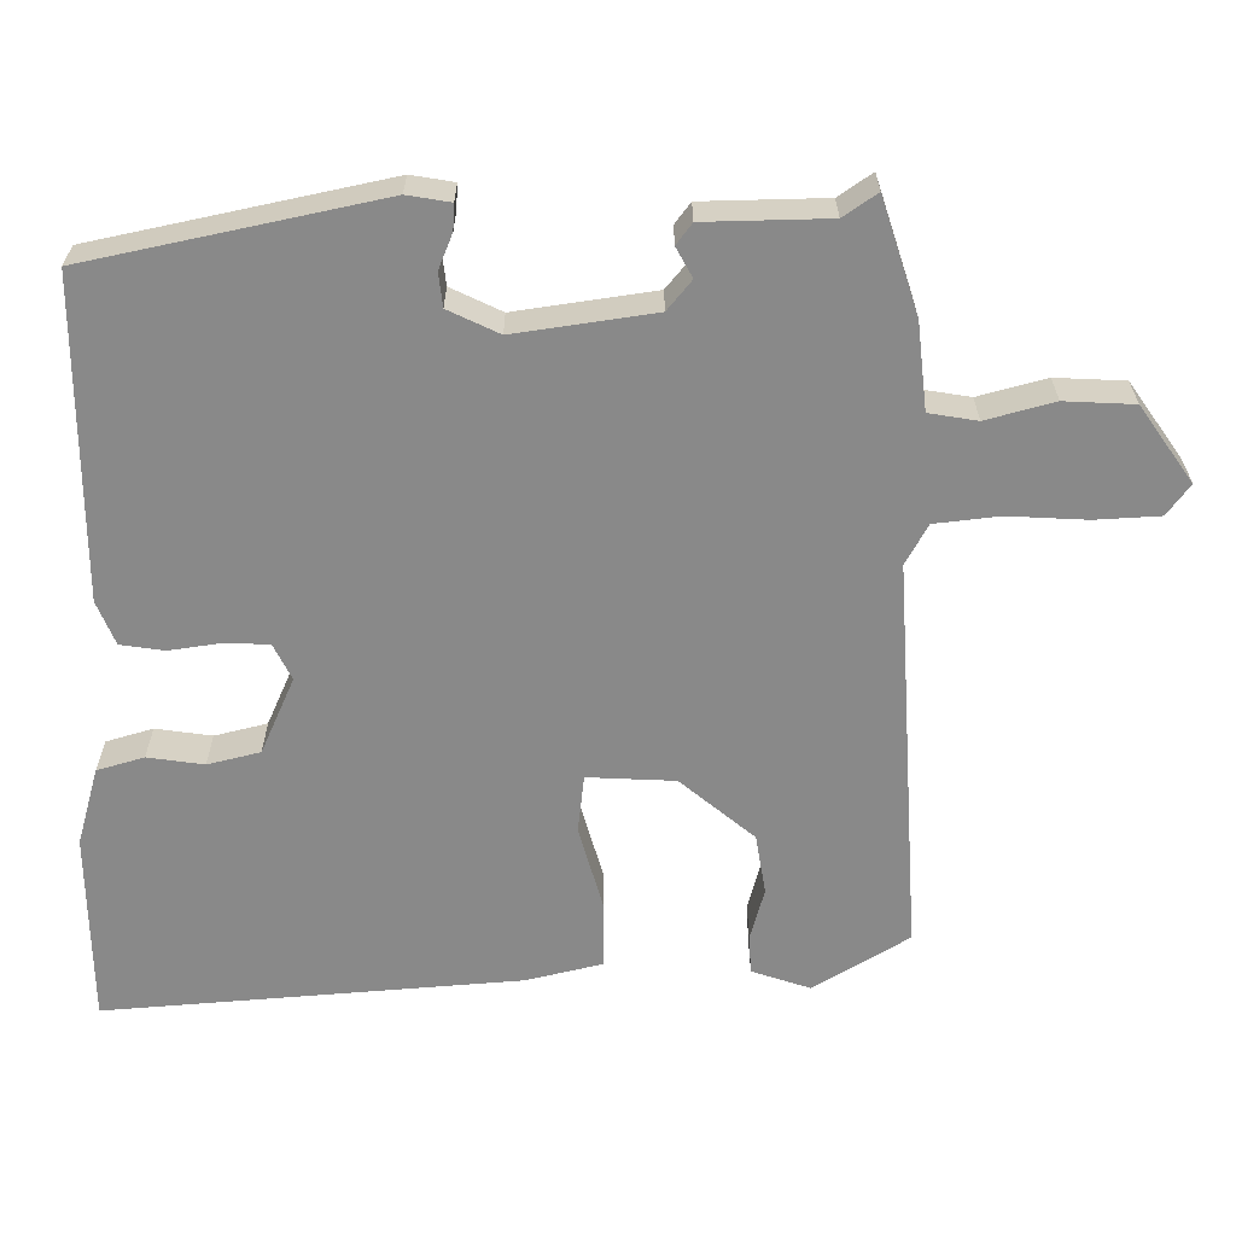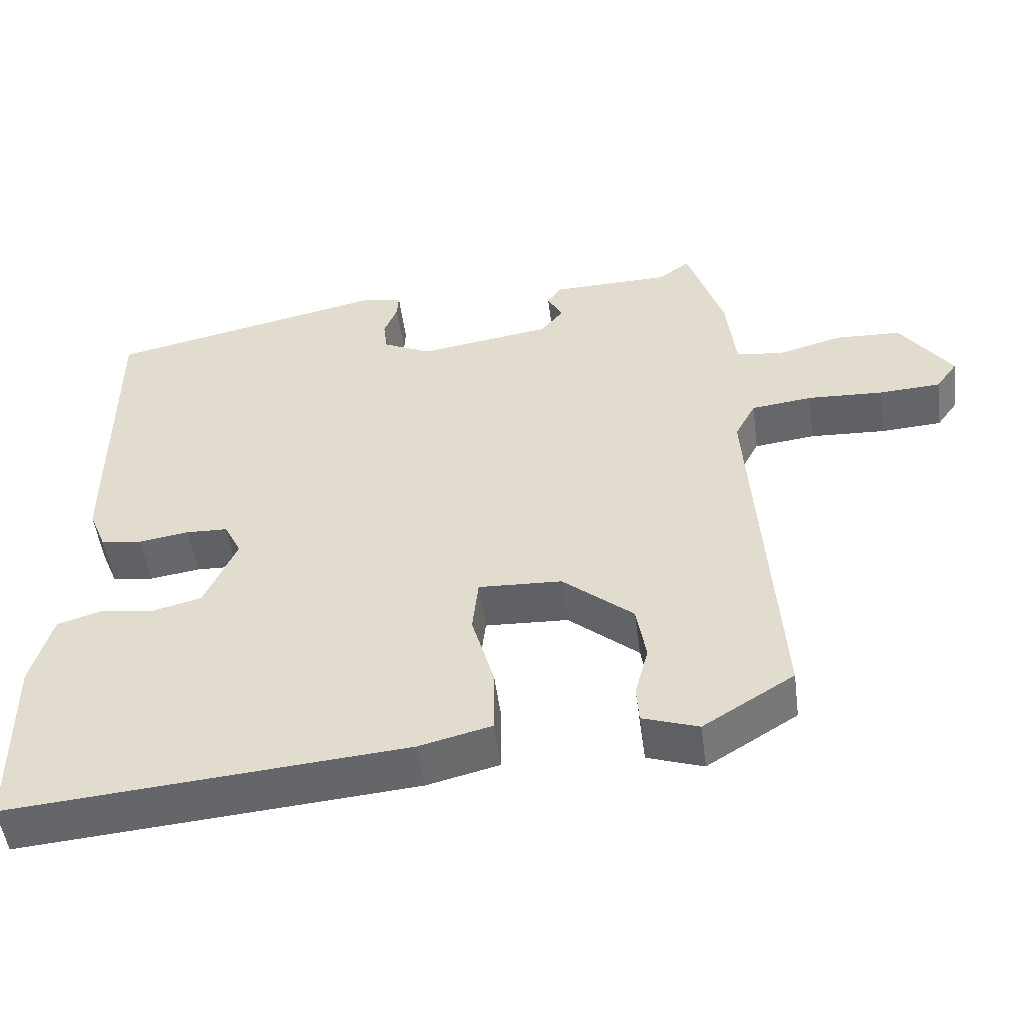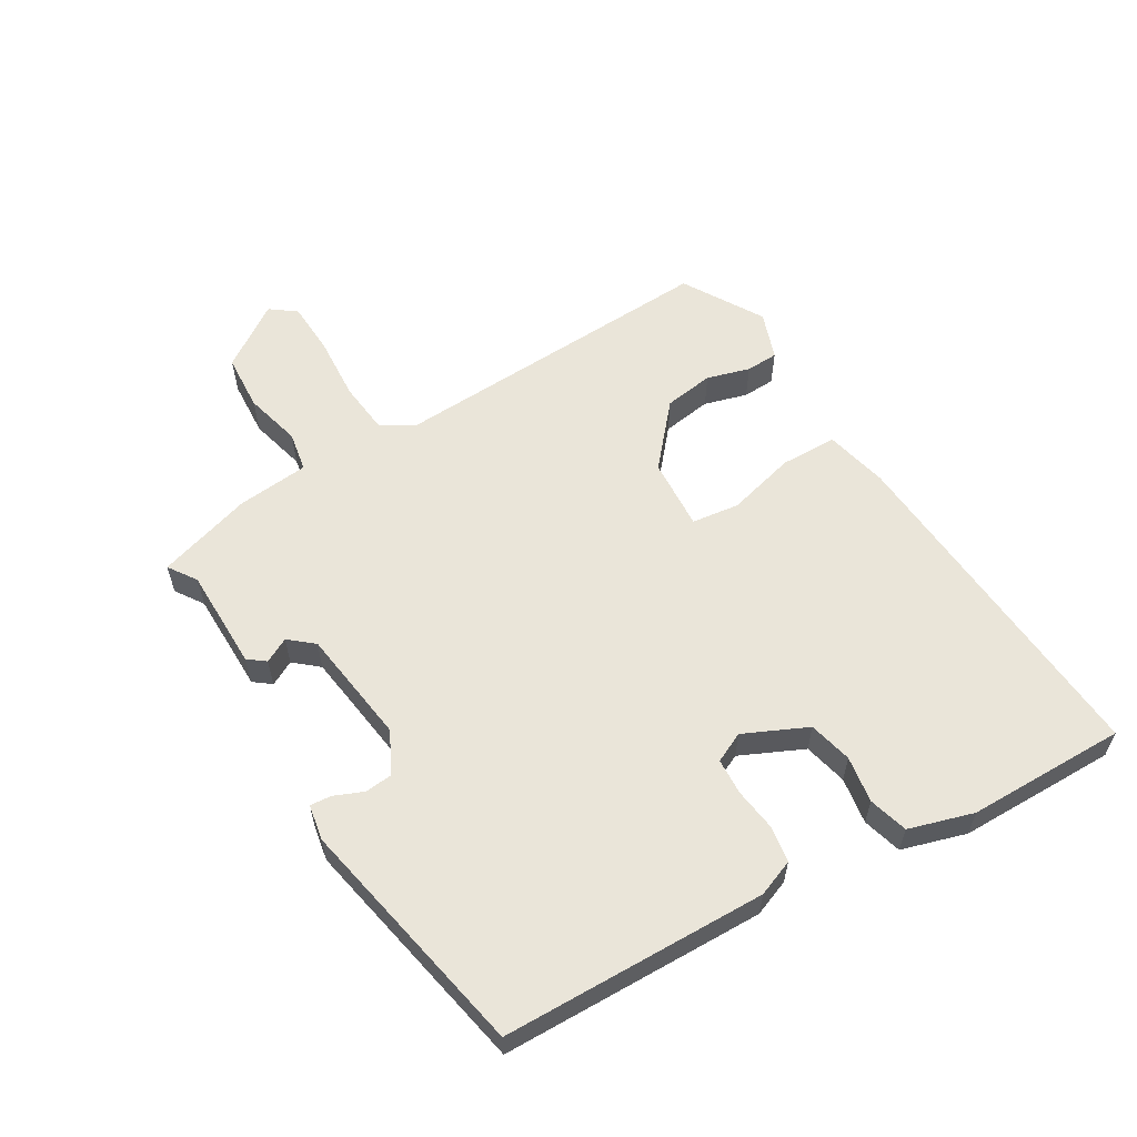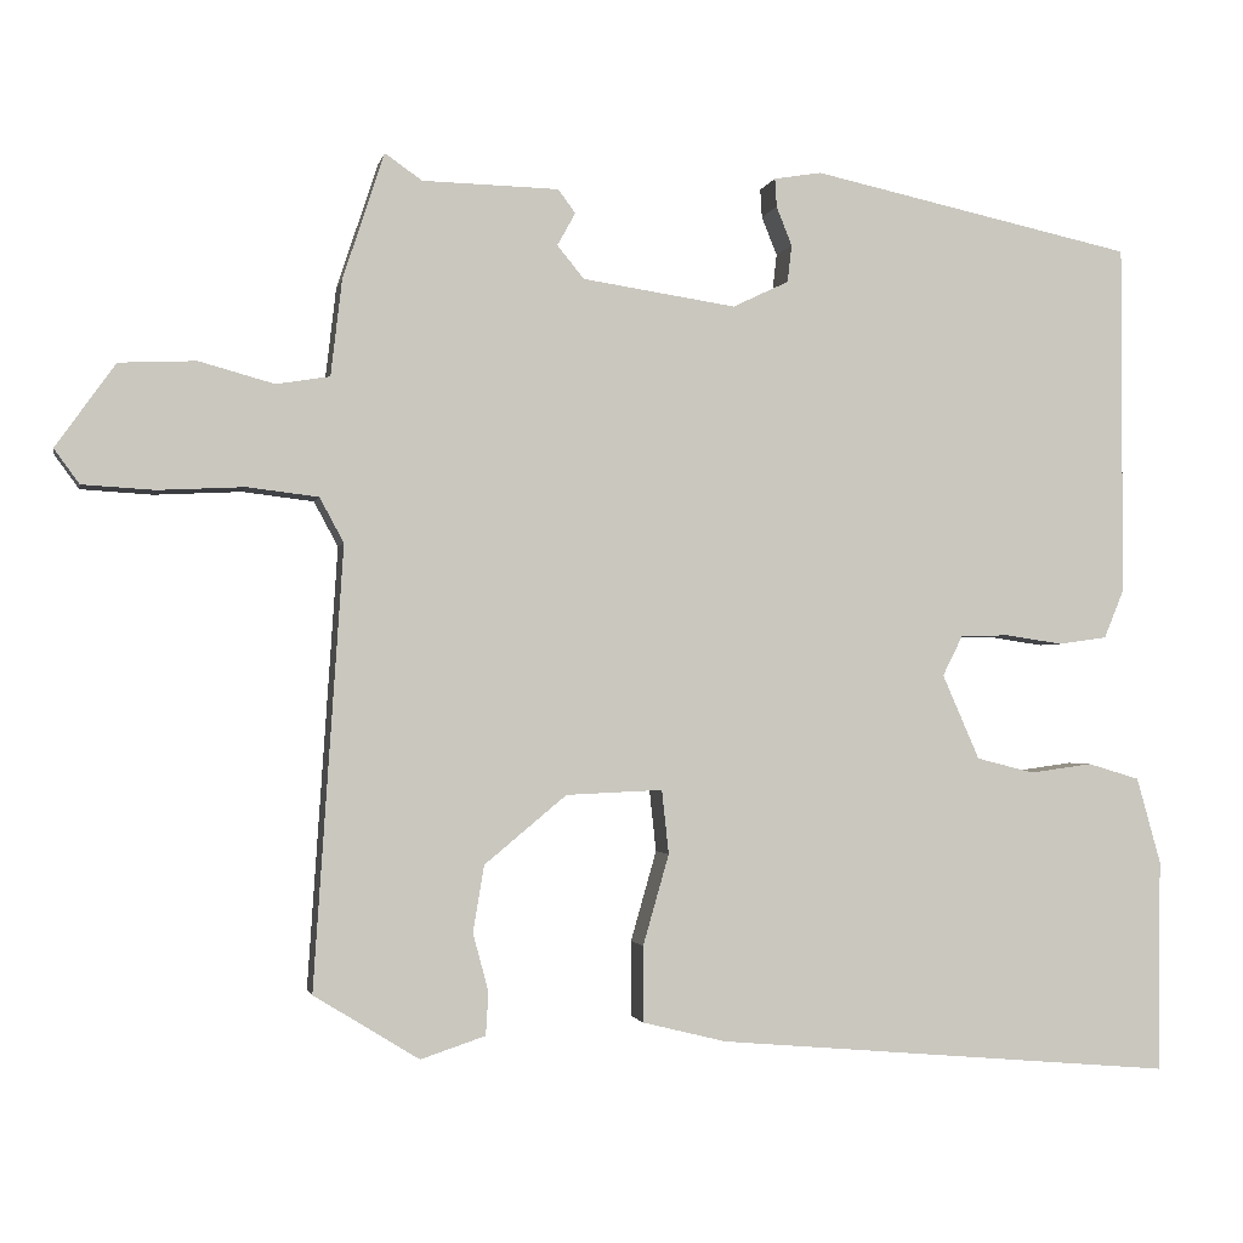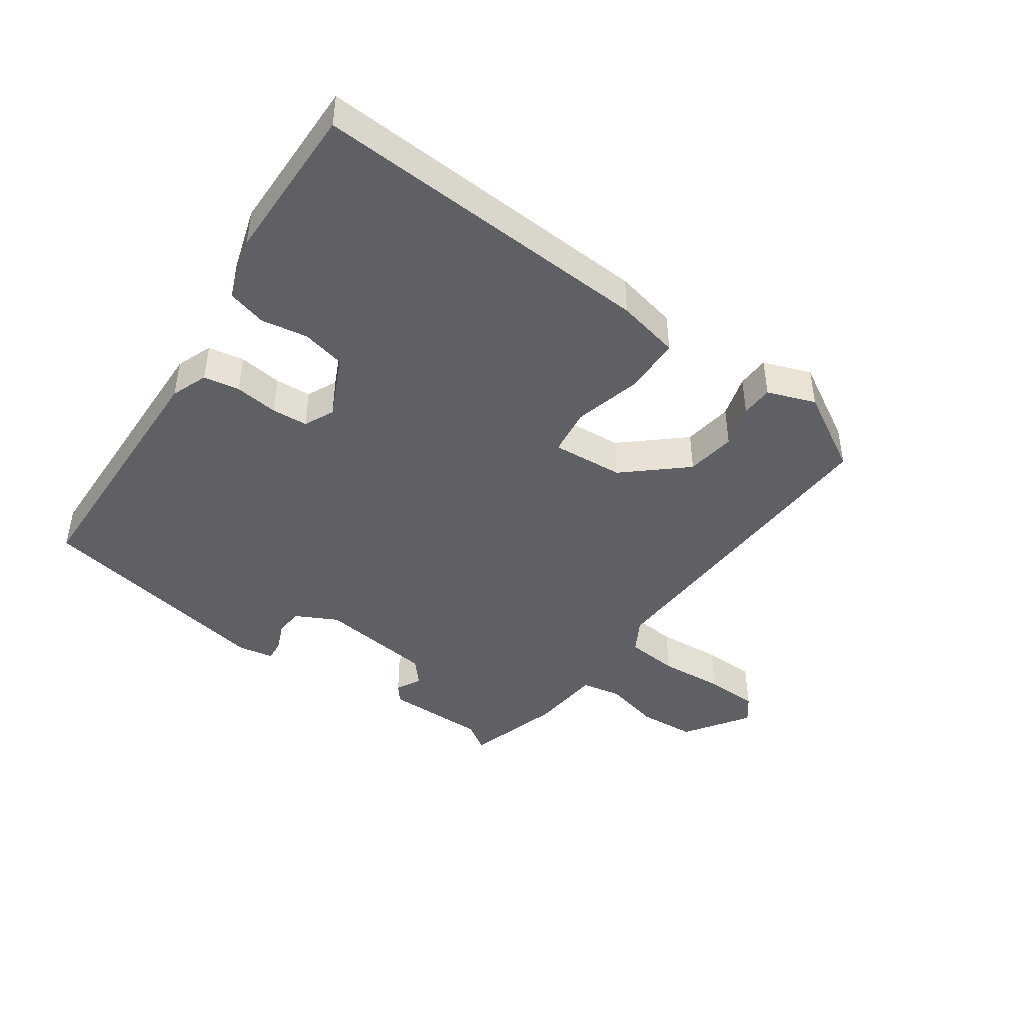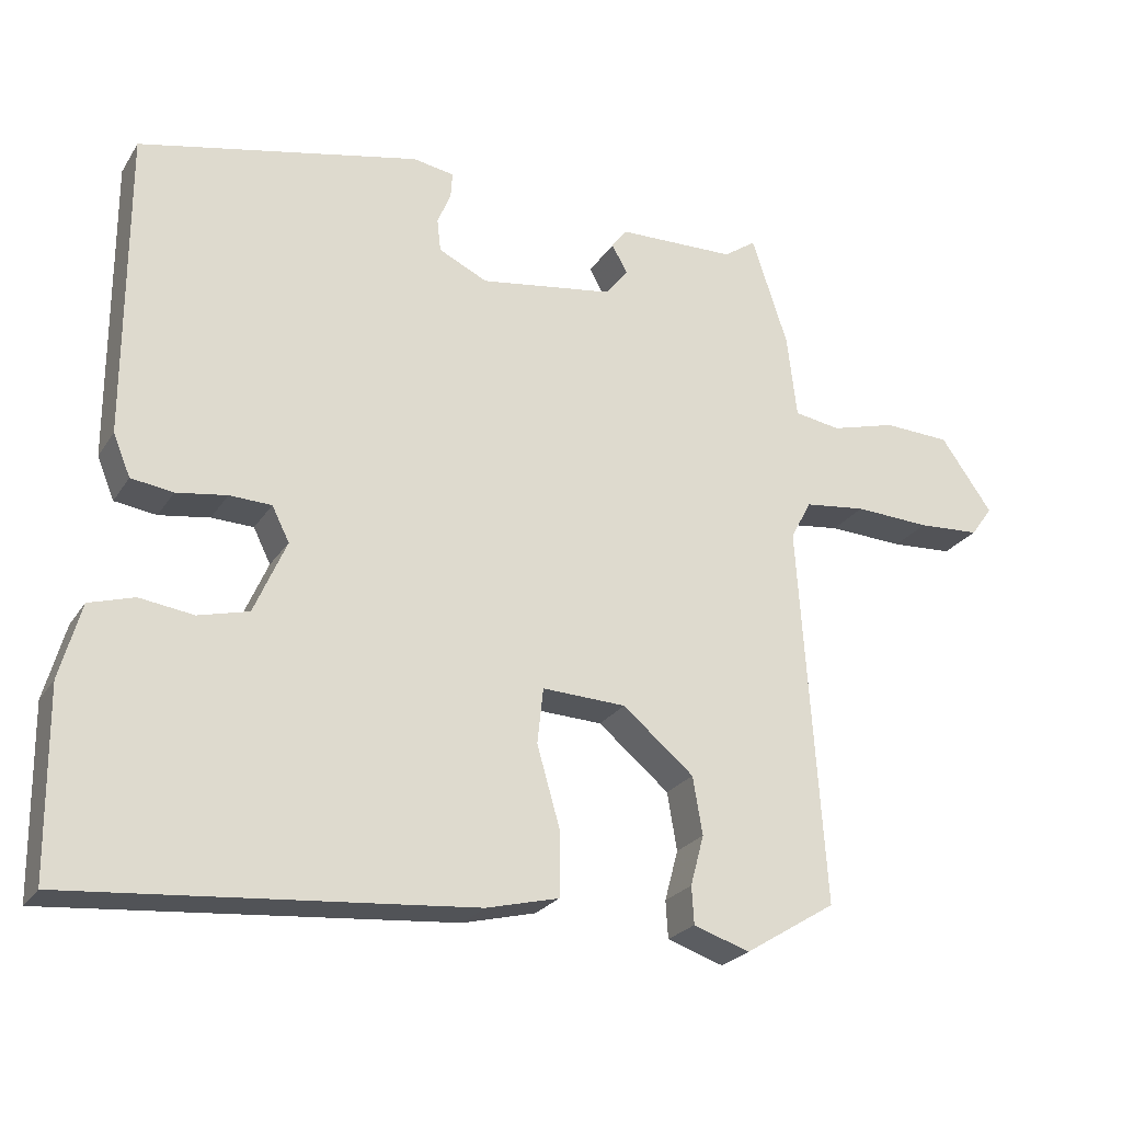
<metadata>
{"format":"obj","ext":"obj","renderer":"f3d","projection":"perspective","resolution":1024,"background":"white","views":[{"elev":26.9,"azim":179.9,"up":"+Z"},{"elev":-50.8,"azim":-172.5,"up":"+Z"},{"elev":58.5,"azim":60.2,"up":"+Y"},{"elev":-1.8,"azim":-11.4,"up":"+Z"},{"elev":-44.1,"azim":146.5,"up":"+Y"},{"elev":-24.2,"azim":155.0,"up":"+Z"}]}
</metadata>
<code>
v 0.471 0.07 0.405
v 0.471 0.07 -0.003
v 0.448 0.07 -0.059
v 0.392 0.07 -0.067
v 0.325 0.07 -0.057
v 0.269 0.07 -0.059
v 0.246 0.07 -0.105
v 0.289 0.07 -0.203
v 0.356 0.07 -0.22
v 0.428 0.07 -0.21
v 0.488 0.07 -0.228
v 0.516 0.07 -0.328
v 0.513 0.07 -0.574
v -0.019 0.07 -0.529
v -0.116 0.07 -0.505
v -0.116 0.07 -0.417
v -0.086 0.07 -0.312
v -0.094 0.07 -0.238
v -0.206 0.07 -0.243
v -0.301 0.07 -0.322
v -0.314 0.07 -0.399
v -0.296 0.07 -0.466
v -0.299 0.07 -0.516
v -0.374 0.07 -0.541
v -0.496 0.07 -0.466
v -0.462 0.07 0.043
v -0.49 0.07 0.095
v -0.572 0.07 0.105
v -0.673 0.07 0.1
v -0.756 0.07 0.105
v -0.785 0.07 0.145
v -0.716 0.07 0.242
v -0.627 0.07 0.246
v -0.54 0.07 0.222
v -0.478 0.07 0.232
v -0.465 0.07 0.343
v -0.417 0.07 0.489
v -0.374 0.07 0.459
v -0.216 0.07 0.455
v -0.196 0.07 0.428
v -0.217 0.07 0.39
v -0.186 0.07 0.352
v -0.008 0.07 0.325
v 0.057 0.07 0.356
v 0.062 0.07 0.399
v 0.044 0.07 0.444
v 0.042 0.07 0.477
v 0.097 0.07 0.486
v 0.471 0 0.405
v 0.471 0 -0.003
v 0.448 0 -0.059
v 0.392 0 -0.067
v 0.325 0 -0.057
v 0.269 0 -0.059
v 0.246 0 -0.105
v 0.289 0 -0.203
v 0.356 0 -0.22
v 0.428 0 -0.21
v 0.488 0 -0.228
v 0.516 0 -0.328
v 0.513 0 -0.574
v -0.019 0 -0.529
v -0.116 0 -0.505
v -0.116 0 -0.417
v -0.086 0 -0.312
v -0.094 0 -0.238
v -0.206 0 -0.243
v -0.301 0 -0.322
v -0.314 0 -0.399
v -0.296 0 -0.466
v -0.299 0 -0.516
v -0.374 0 -0.541
v -0.496 0 -0.466
v -0.462 0 0.043
v -0.49 0 0.095
v -0.572 0 0.105
v -0.673 0 0.1
v -0.756 0 0.105
v -0.785 0 0.145
v -0.716 0 0.242
v -0.627 0 0.246
v -0.54 0 0.222
v -0.478 0 0.232
v -0.465 0 0.343
v -0.417 0 0.489
v -0.374 0 0.459
v -0.216 0 0.455
v -0.196 0 0.428
v -0.217 0 0.39
v -0.186 0 0.352
v -0.008 0 0.325
v 0.057 0 0.356
v 0.062 0 0.399
v 0.044 0 0.444
v 0.042 0 0.477
v 0.097 0 0.486
f 3 4 5
f 2 3 5
f 1 2 5
f 48 1 5
f 47 48 5
f 46 47 5
f 45 46 5
f 44 45 5 6
f 43 44 6 7
f 42 43 7 8
f 38 39 40 41
f 38 41 42
f 35 36 37 38
f 35 38 42 8
f 32 33 34
f 31 32 34
f 30 31 34
f 29 30 34
f 28 29 34
f 27 28 34 35
f 26 27 35 8
f 24 25 26
f 23 24 26
f 22 23 26
f 21 22 26
f 20 21 26
f 19 20 26
f 18 19 26 8
f 15 16 17
f 14 15 17
f 13 14 17
f 12 13 17
f 11 12 17
f 10 11 17
f 9 10 17
f 8 9 17 18
f 53 52 51
f 53 51 50
f 53 50 49
f 53 49 96
f 53 96 95
f 53 95 94
f 53 94 93
f 54 53 93 92
f 55 54 92 91
f 56 55 91 90
f 89 88 87 86
f 90 89 86
f 86 85 84 83
f 56 90 86 83
f 82 81 80
f 82 80 79
f 82 79 78
f 82 78 77
f 82 77 76
f 83 82 76 75
f 56 83 75 74
f 74 73 72
f 74 72 71
f 74 71 70
f 74 70 69
f 74 69 68
f 74 68 67
f 56 74 67 66
f 65 64 63
f 65 63 62
f 65 62 61
f 65 61 60
f 65 60 59
f 65 59 58
f 65 58 57
f 66 65 57 56
f 1 49 50 2
f 2 50 51 3
f 3 51 52 4
f 4 52 53 5
f 5 53 54 6
f 6 54 55 7
f 7 55 56 8
f 8 56 57 9
f 9 57 58 10
f 10 58 59 11
f 11 59 60 12
f 12 60 61 13
f 13 61 62 14
f 14 62 63 15
f 15 63 64 16
f 16 64 65 17
f 17 65 66 18
f 18 66 67 19
f 19 67 68 20
f 20 68 69 21
f 21 69 70 22
f 22 70 71 23
f 23 71 72 24
f 24 72 73 25
f 25 73 74 26
f 26 74 75 27
f 27 75 76 28
f 28 76 77 29
f 29 77 78 30
f 30 78 79 31
f 31 79 80 32
f 32 80 81 33
f 33 81 82 34
f 34 82 83 35
f 35 83 84 36
f 36 84 85 37
f 37 85 86 38
f 38 86 87 39
f 39 87 88 40
f 40 88 89 41
f 41 89 90 42
f 42 90 91 43
f 43 91 92 44
f 44 92 93 45
f 45 93 94 46
f 46 94 95 47
f 47 95 96 48
f 48 96 49 1

</code>
